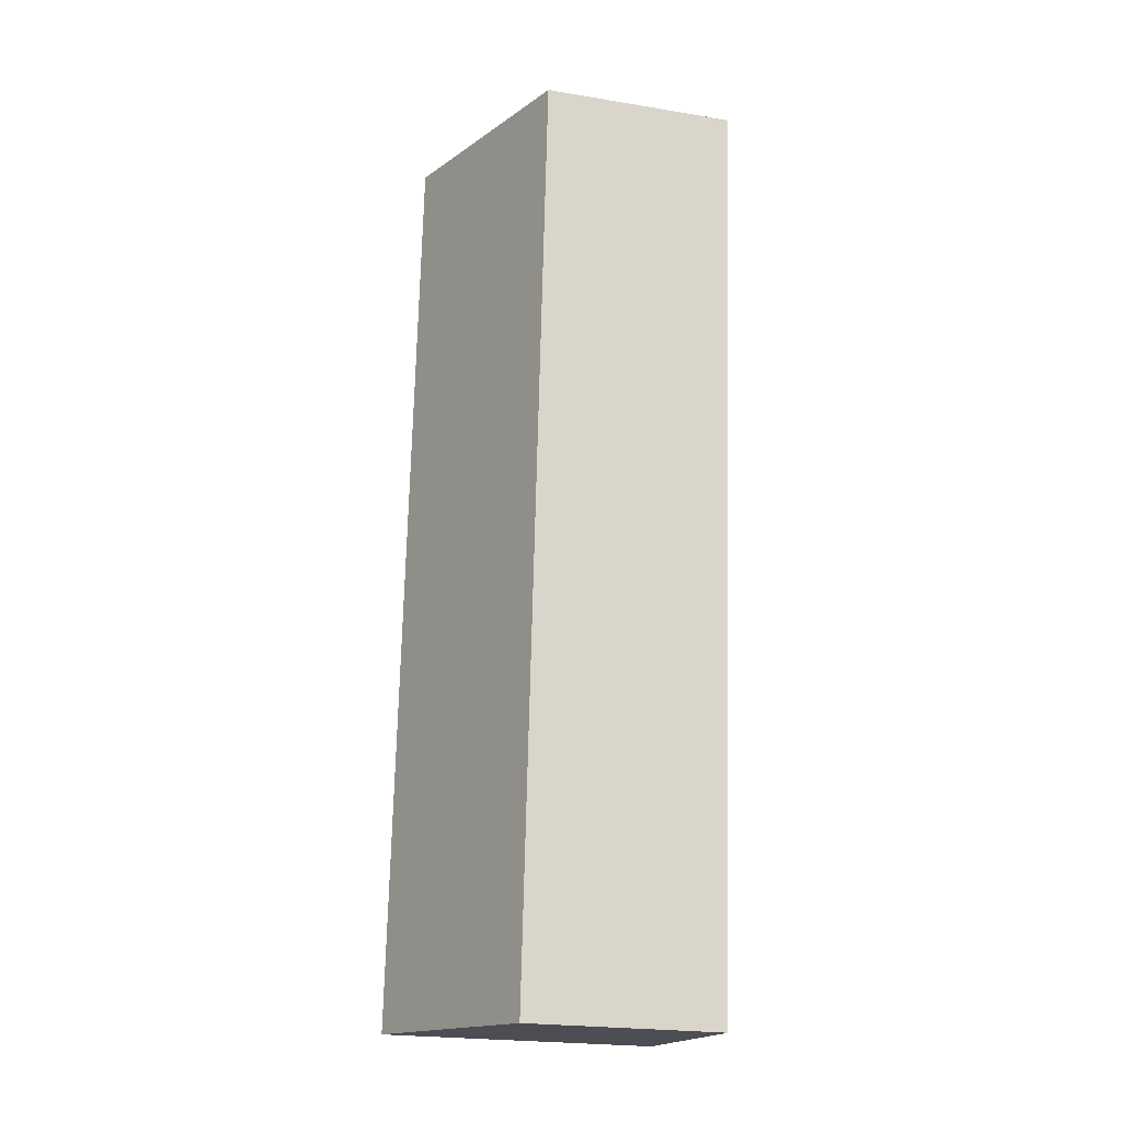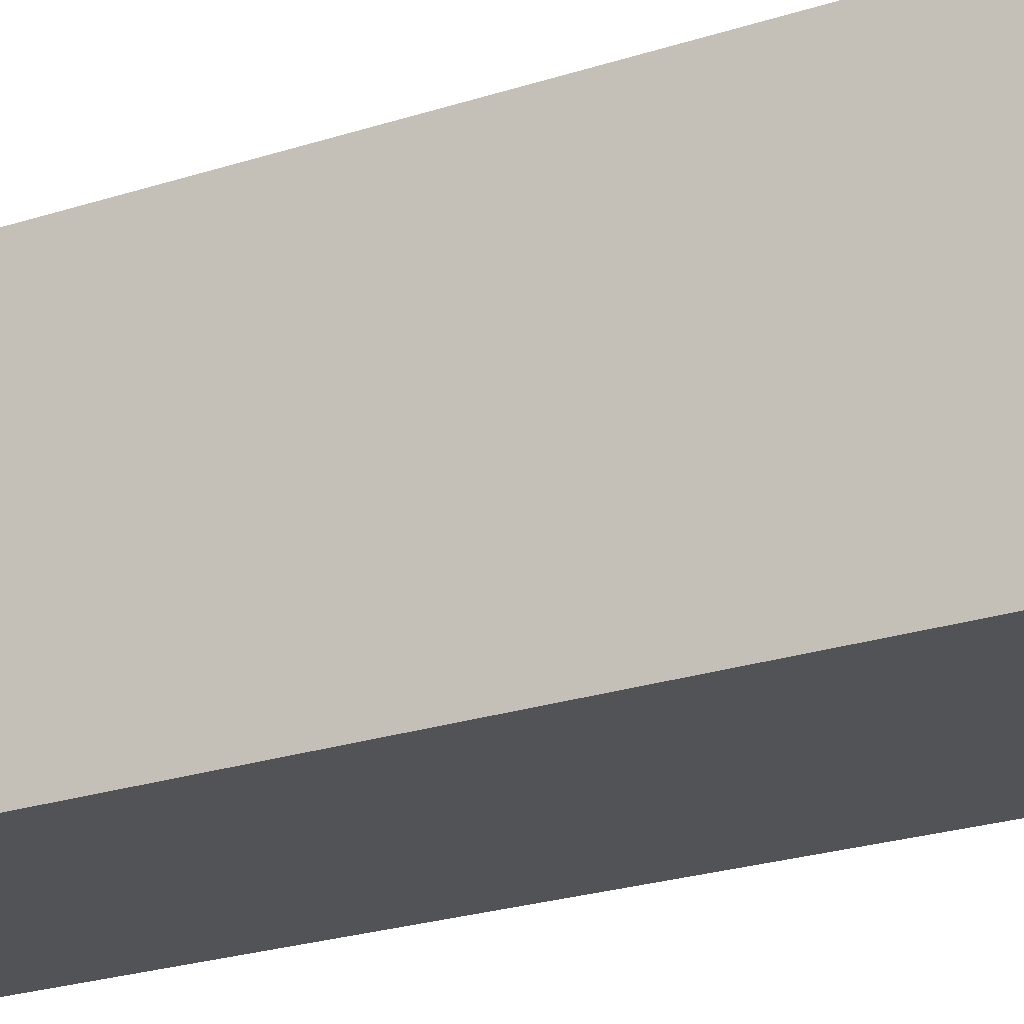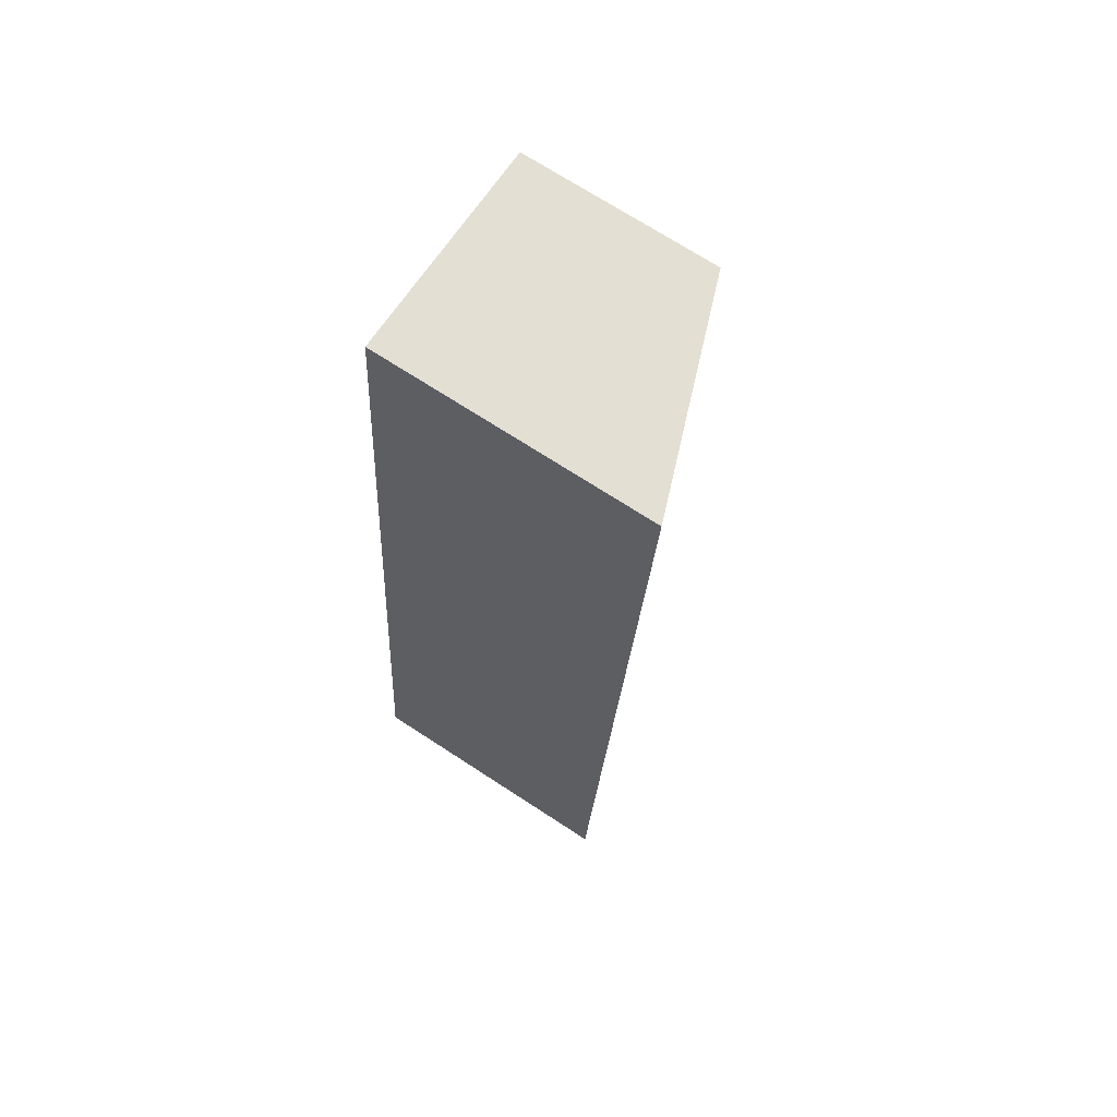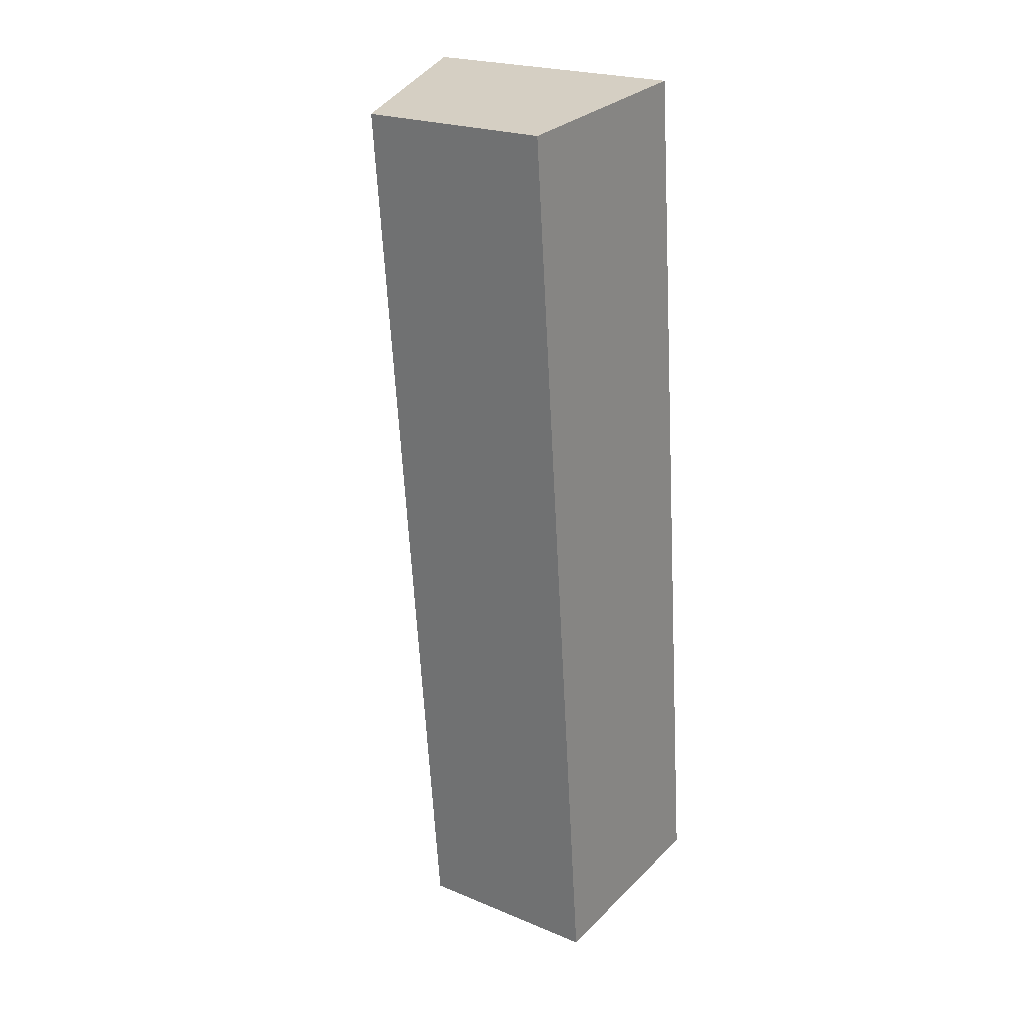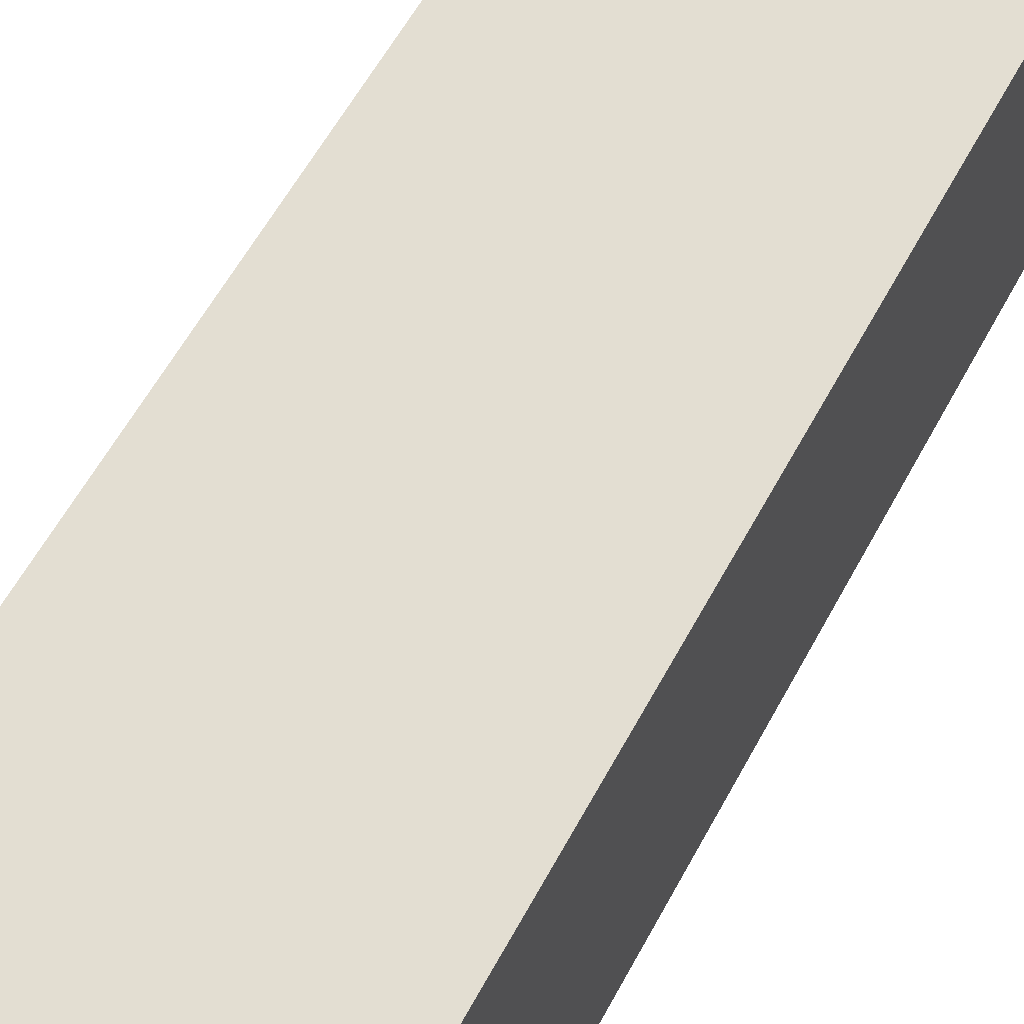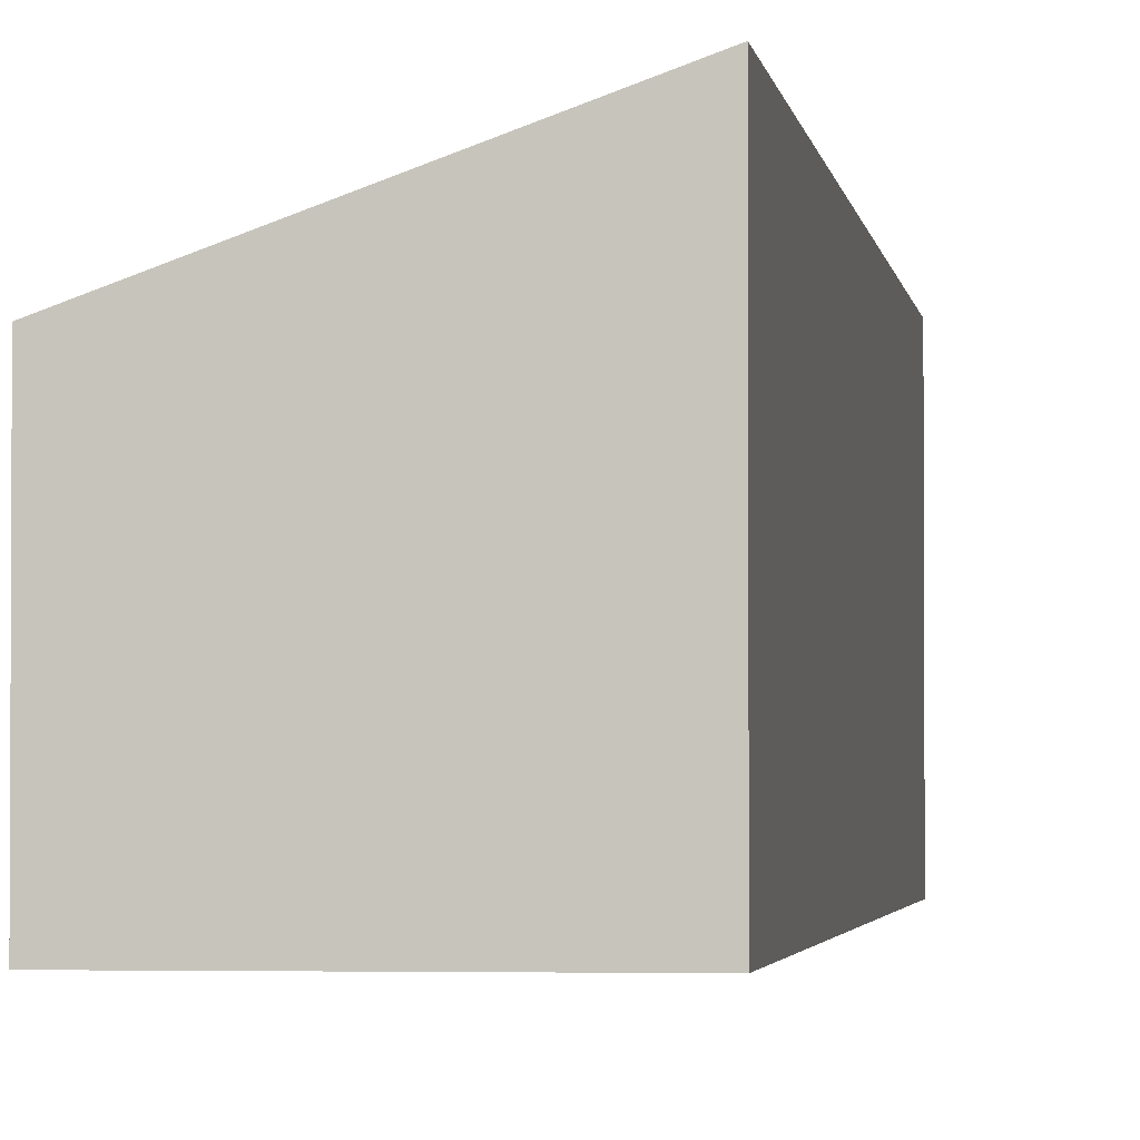
<metadata>
{"format":"obj","ext":"obj","renderer":"f3d","projection":"perspective","resolution":1024,"background":"white","views":[{"elev":-22.5,"azim":-105.8,"up":"+Z"},{"elev":-22.3,"azim":114.9,"up":"+Y"},{"elev":71.6,"azim":123.0,"up":"+Z"},{"elev":22.4,"azim":-54.5,"up":"+Z"},{"elev":53.1,"azim":-158.8,"up":"+Y"},{"elev":-2.3,"azim":1.8,"up":"+Y"}]}
</metadata>
<code>
v -5.103 0.1032 -6.283
v -5.133 0.09224 -6.285
v -5.133 0.06597 -6.285
v -5.103 0.06597 -6.283
v -5.133 0.09224 -6.285
v -5.121 0.09224 -6.41
v -5.121 0.06597 -6.41
v -5.133 0.06597 -6.285
v -5.091 0.06597 -6.408
v -5.103 0.06597 -6.283
v -5.133 0.06597 -6.285
v -5.121 0.06597 -6.41
v -5.091 0.06597 -6.408
v -5.091 0.1032 -6.408
v -5.103 0.1032 -6.283
v -5.103 0.06597 -6.283
v -5.091 0.1032 -6.408
v -5.121 0.09224 -6.41
v -5.133 0.09224 -6.285
v -5.103 0.1032 -6.283
v -5.121 0.09224 -6.41
v -5.091 0.1032 -6.408
v -5.091 0.06597 -6.408
v -5.121 0.06597 -6.41
f 1 2 3
f 1 3 4
f 5 6 7
f 5 7 8
f 9 10 11
f 9 11 12
f 13 14 15
f 13 15 16
f 17 18 19
f 17 19 20
f 21 22 23
f 21 23 24

</code>
